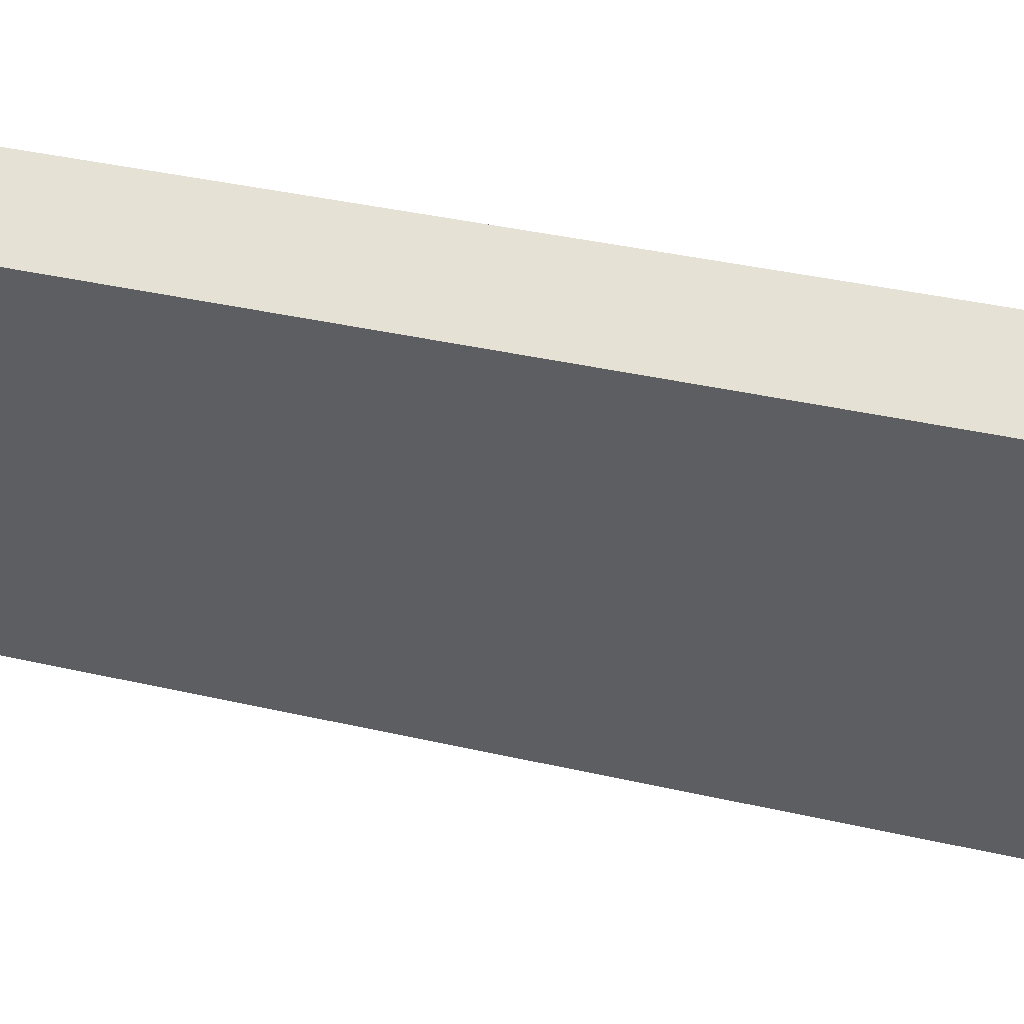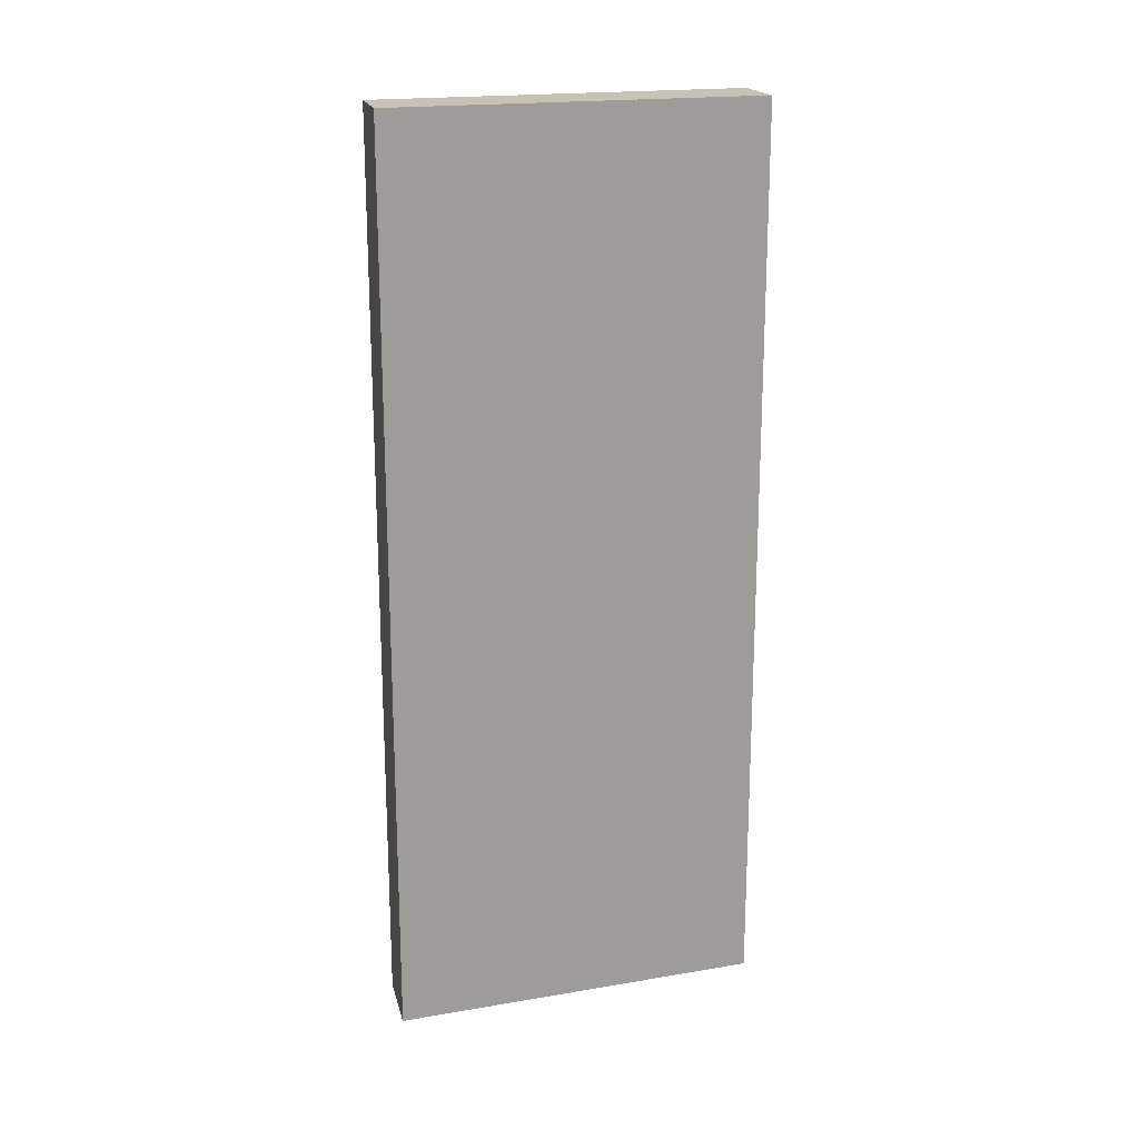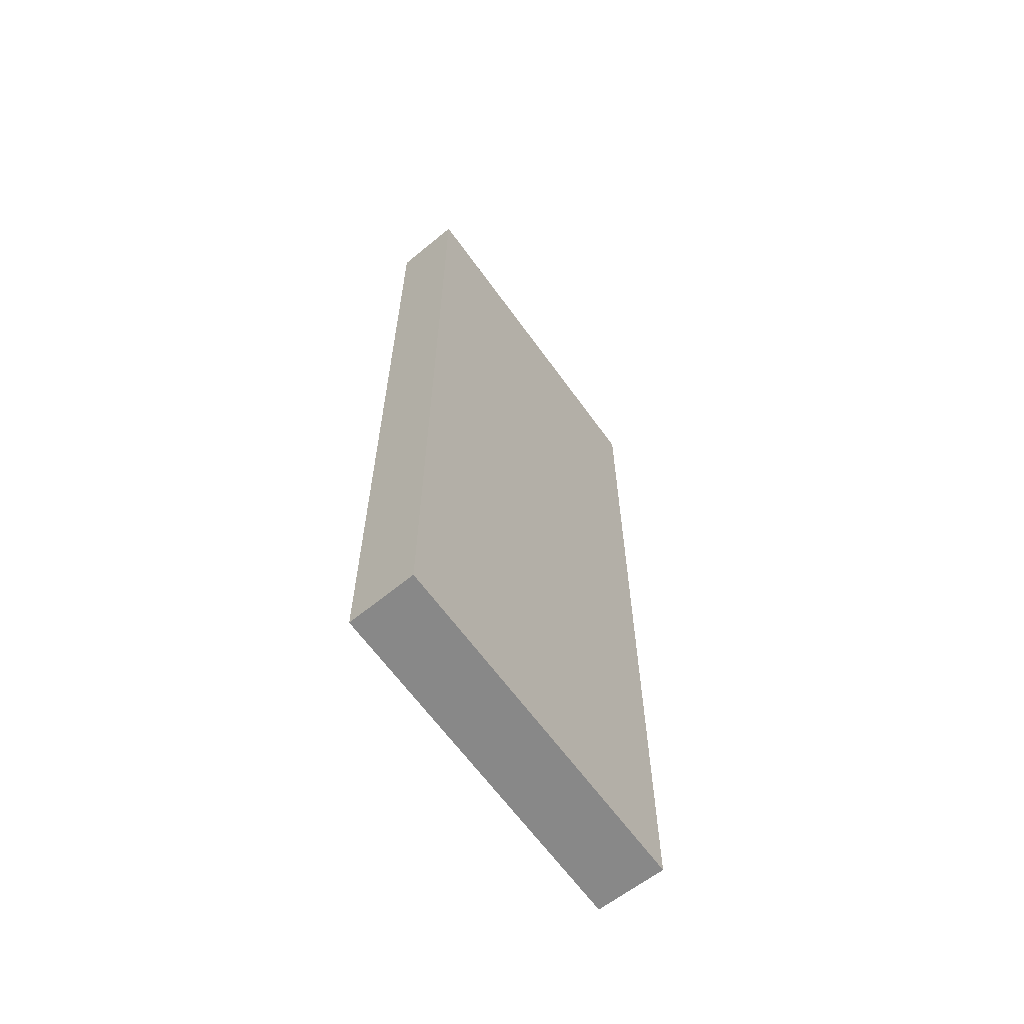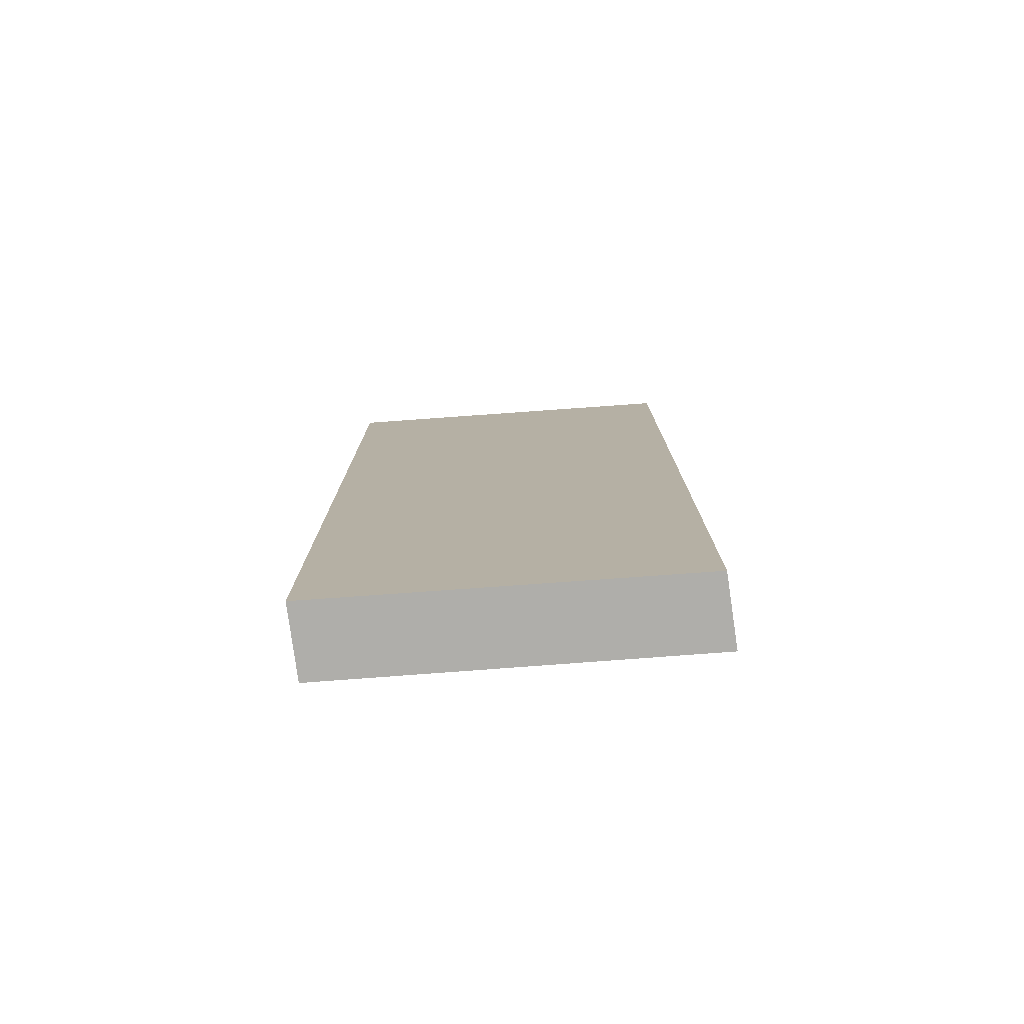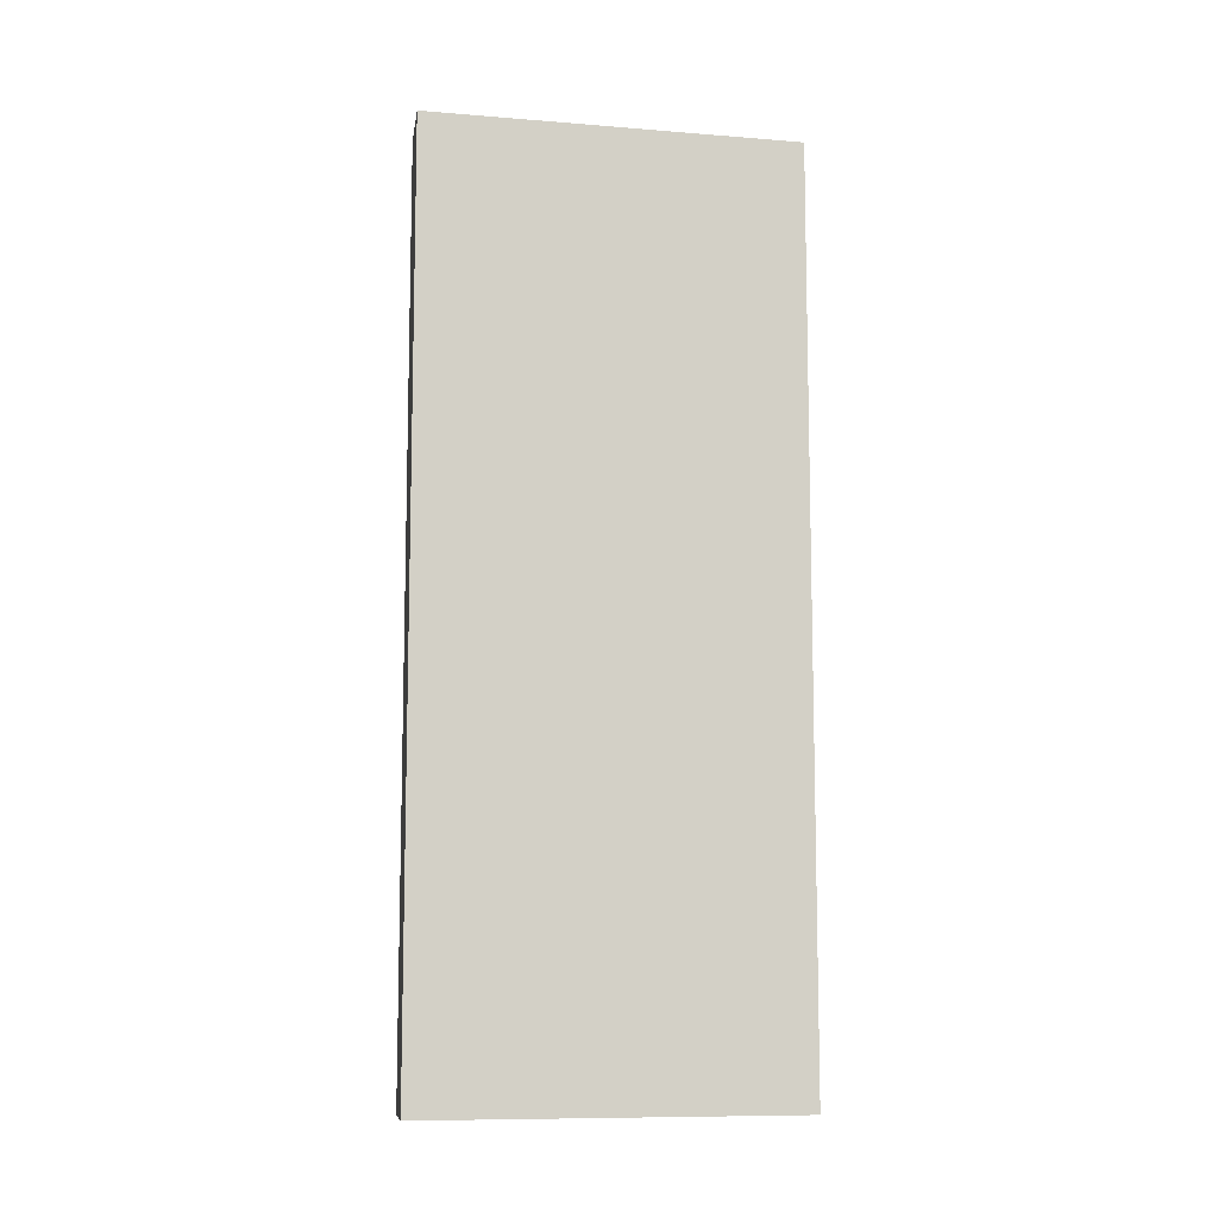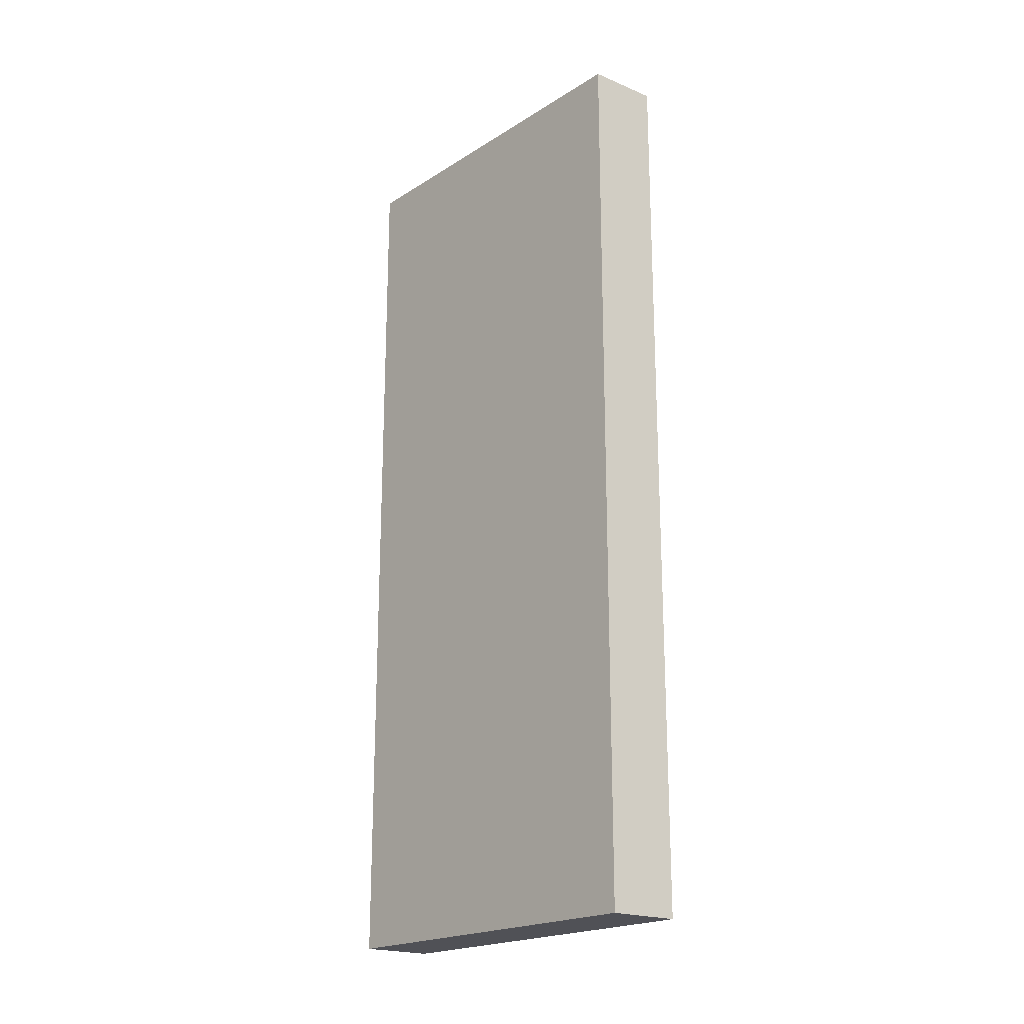
<metadata>
{"format":"obj","ext":"obj","renderer":"f3d","projection":"perspective","resolution":1024,"background":"white","views":[{"elev":33.1,"azim":-71.7,"up":"+Z"},{"elev":19.1,"azim":-128.9,"up":"+Y"},{"elev":-62.9,"azim":-165.7,"up":"+Y"},{"elev":-77.6,"azim":73.1,"up":"+Y"},{"elev":-9.8,"azim":57.2,"up":"+Y"},{"elev":-20.5,"azim":117.4,"up":"+Y"}]}
</metadata>
<code>
v  2.087 9.5 -3.321
v  0 9.5 5.817e-16
v  0.693 9.5 0.312
v  1.414 9.5 -3.643
v  0.693 -1.91e-17 0.312
v  2.087 2.034e-16 -3.321
v  1.414 2.231e-16 -3.643
v  0 0 0
g defaultobject
f 1 2 3
f 2 1 4
f 5 1 3
f 1 5 6
f 6 4 1
f 4 6 7
f 7 2 4
f 2 7 8
f 8 3 2
f 3 8 5
f 8 6 5
f 6 8 7

</code>
